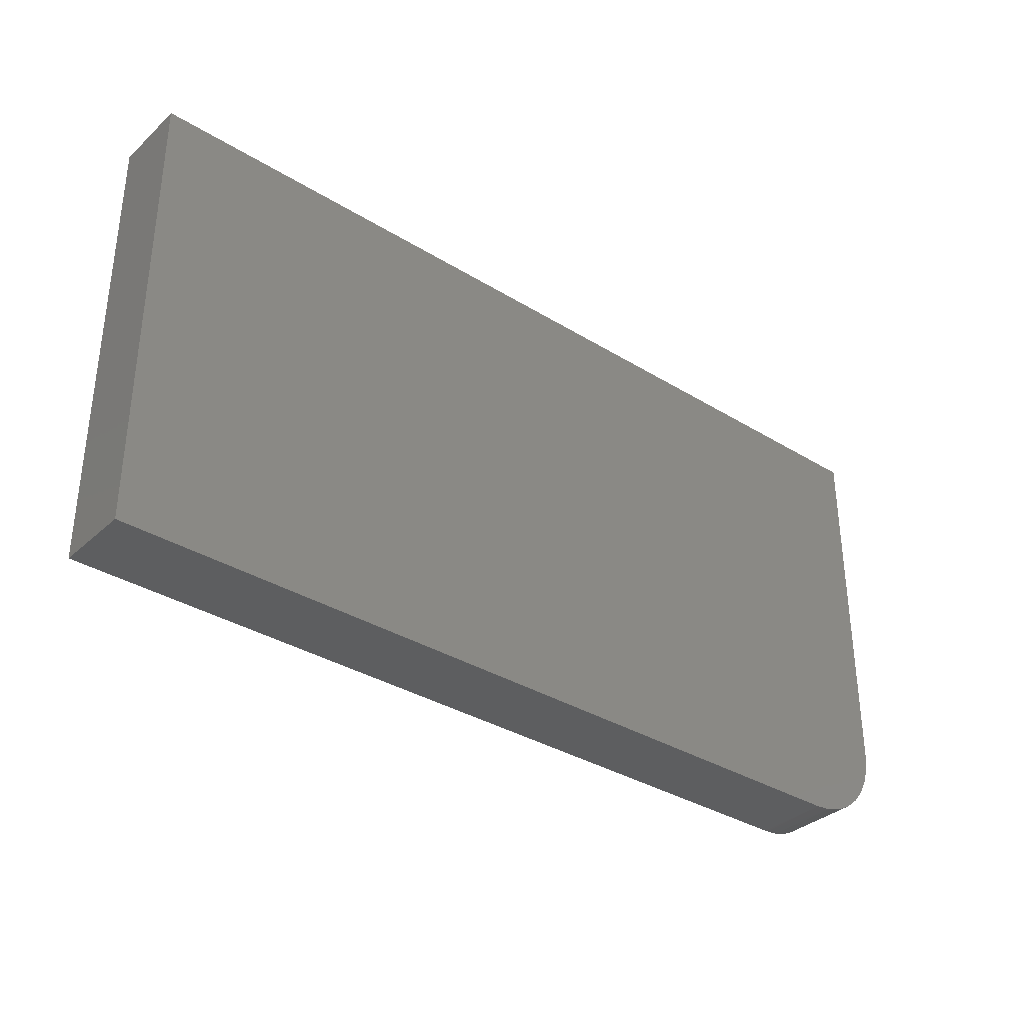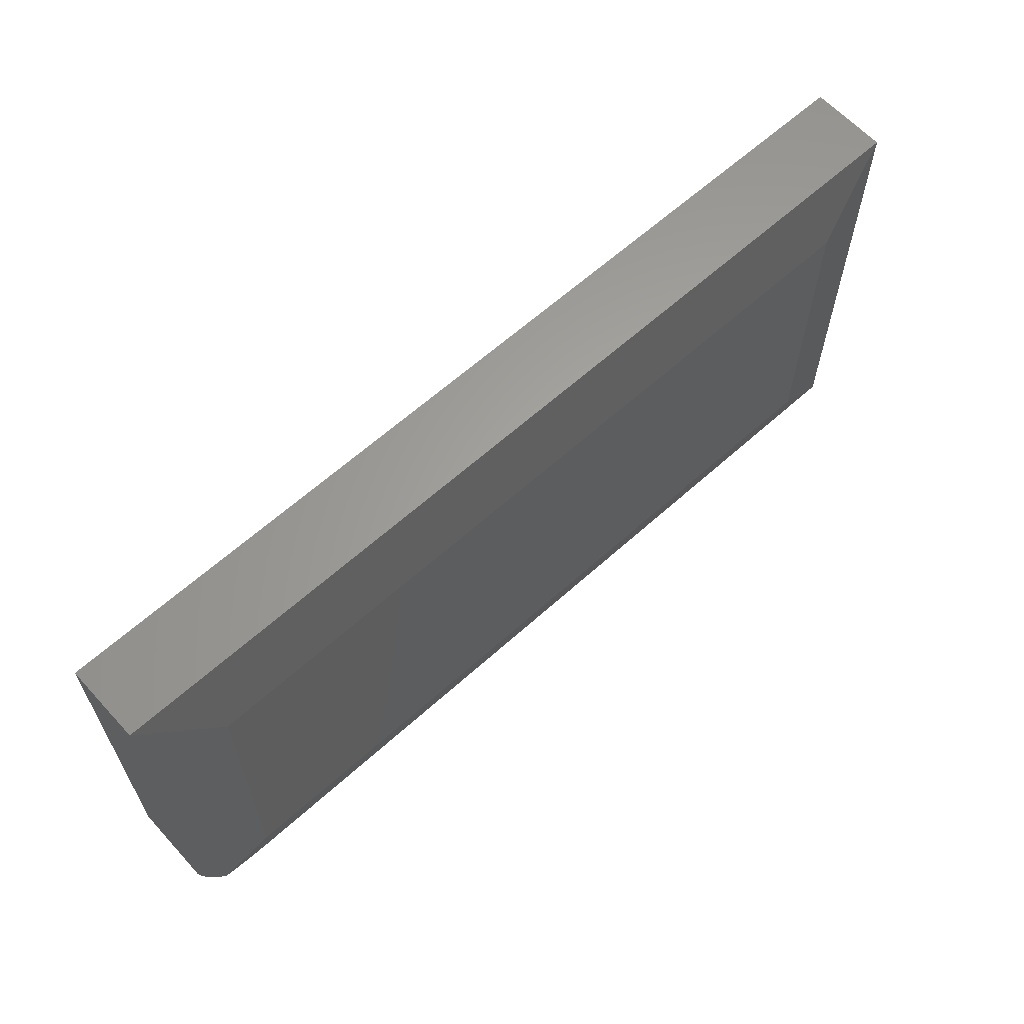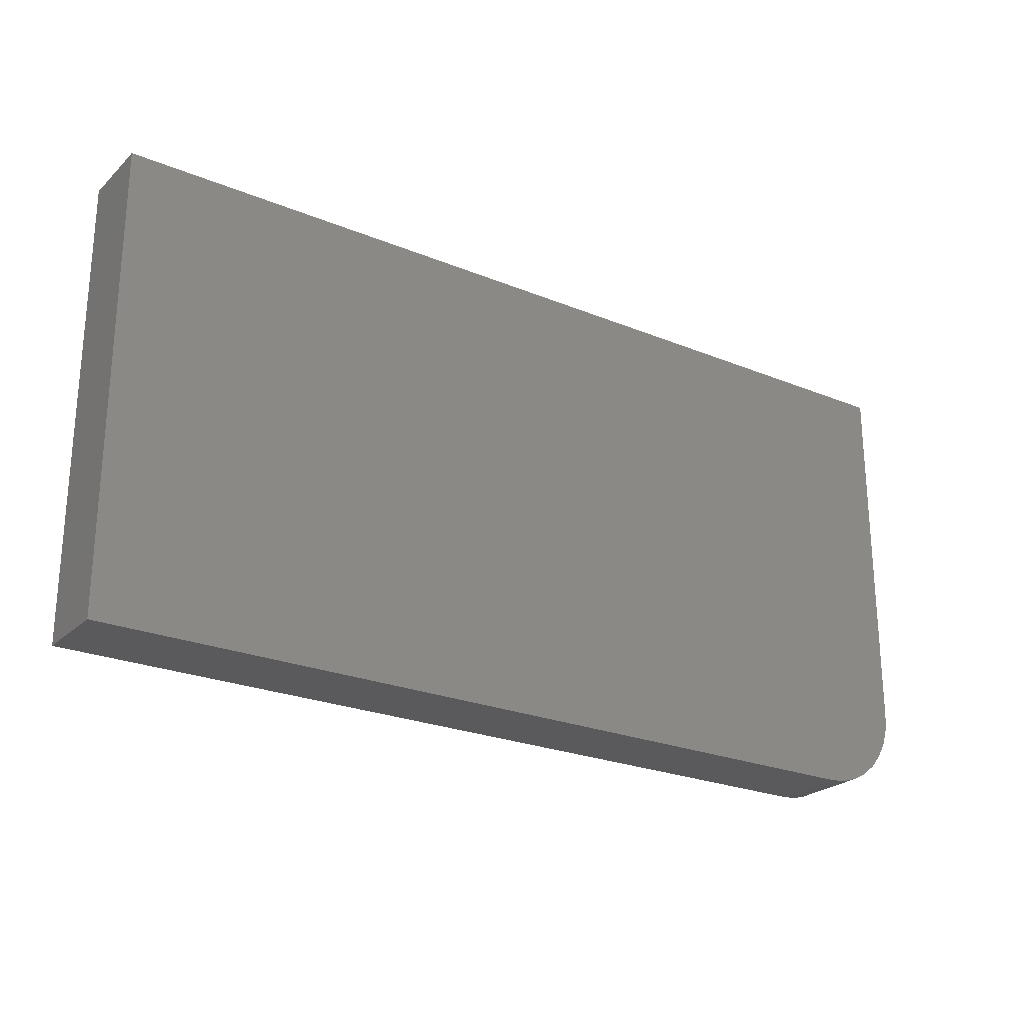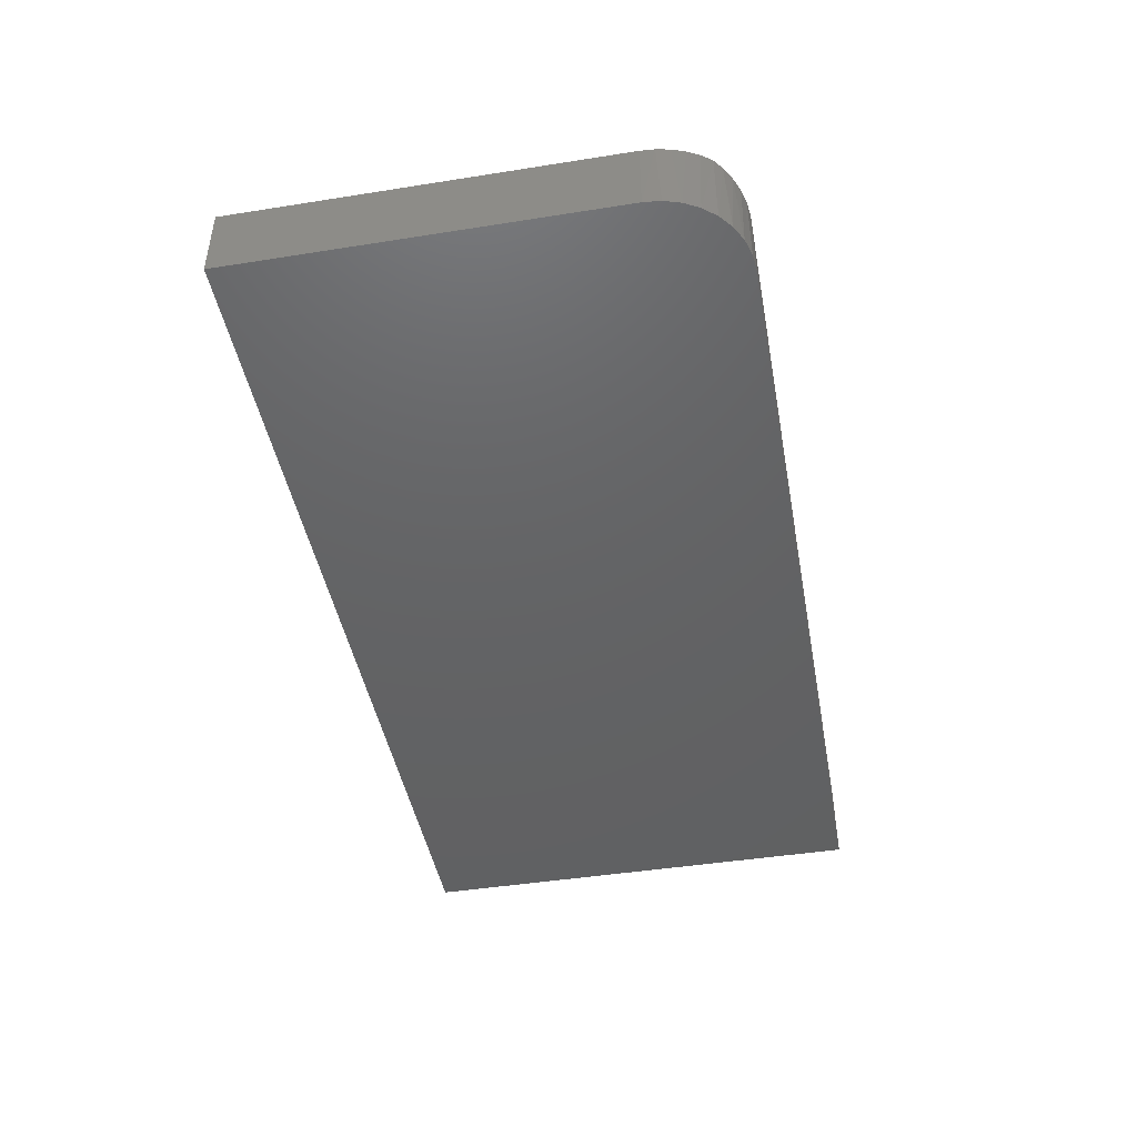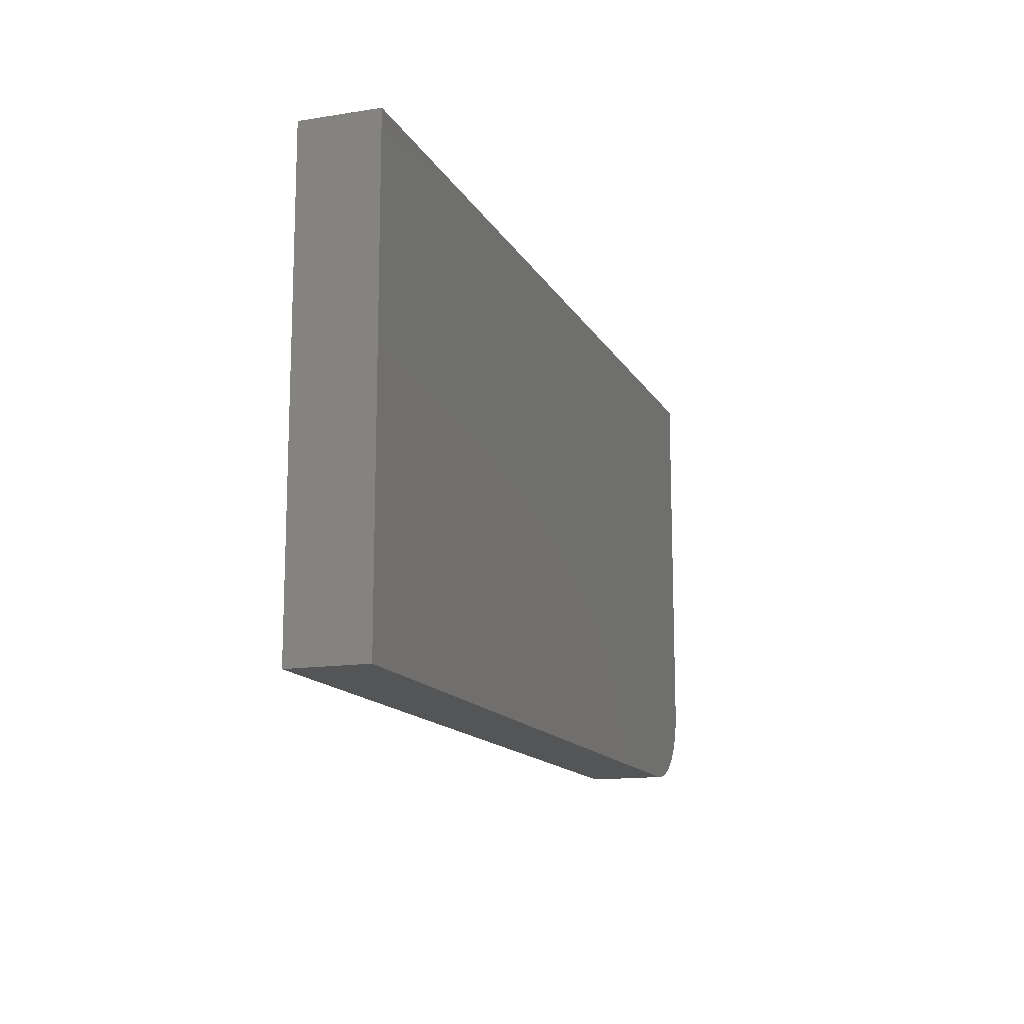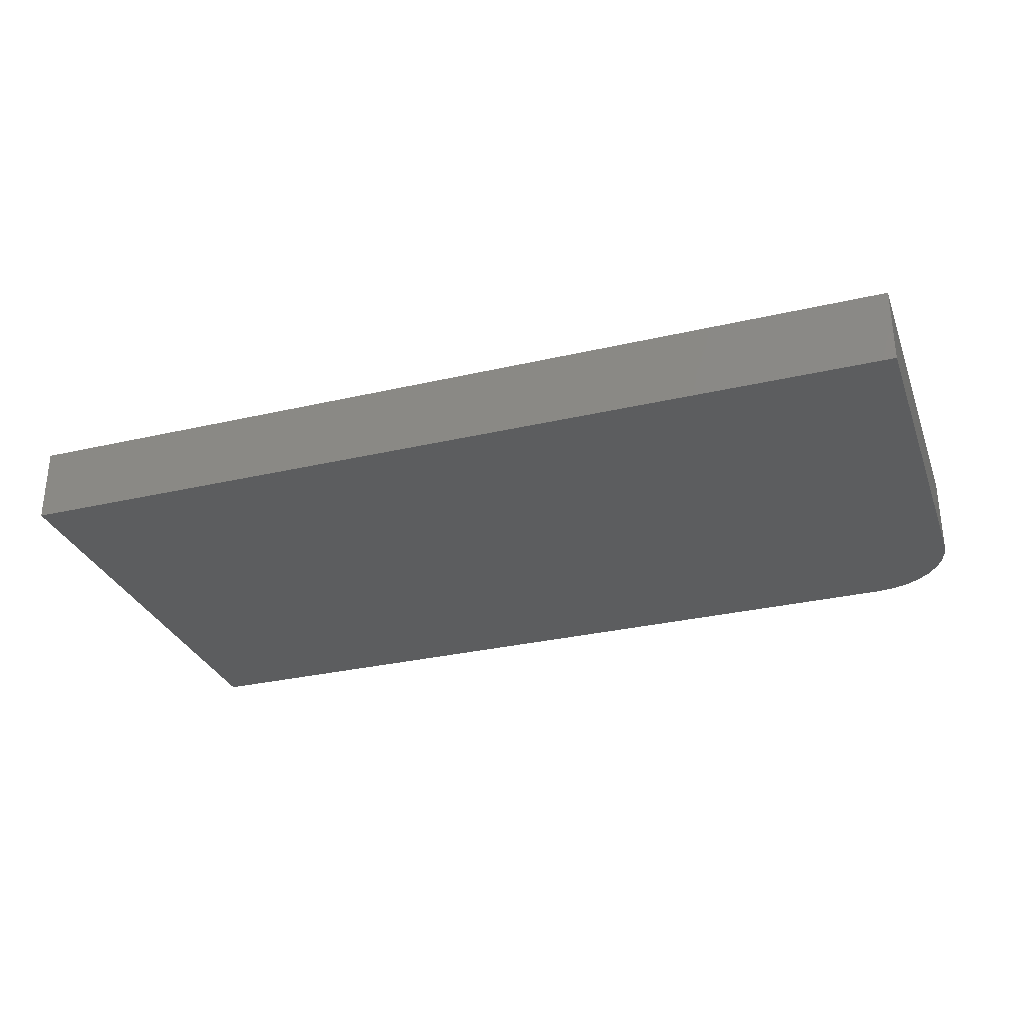
<metadata>
{"format":"stl","ext":"stl","renderer":"f3d","projection":"perspective","resolution":1024,"background":"white","views":[{"elev":-34.3,"azim":-39.7,"up":"+Z"},{"elev":62.6,"azim":137.6,"up":"+Z"},{"elev":-24.3,"azim":-34.1,"up":"+Z"},{"elev":-44.9,"azim":100.4,"up":"+Y"},{"elev":-14.0,"azim":-70.6,"up":"+Z"},{"elev":-30.5,"azim":18.6,"up":"+Y"}]}
</metadata>
<code>
# stl→obj: 31 verts, 58 faces
v 0.6875 0 0.0625
v 0.6875 0 0.3164
v 0.75 -0.01562 0.3789
v 0.75 -0.01562 0.07031
v 0.7491 -0.01541 0.05929
v 0.7465 -0.01476 0.04851
v 0.7423 -0.01369 0.03824
v 0.7365 -0.01224 0.02885
v 0.7294 -0.01048 0.0206
v 0.7228 -0.01194 0.01473
v 0.7138 -0.01342 0.008814
v 0.7039 -0.01455 0.004298
v 0.6934 -0.01529 0.001358
v 0.6824 -0.01561 5.284e-05
v 0.6797 -0.01562 -4.162e-17
v 0 -0.01562 0
v 0.0625 0 0.0625
v 0.75 -0.07812 0.07031
v 0.75 -0.07812 0.3789
v 0 -0.07812 0
v 0.6797 -0.07812 -4.162e-17
v 0.6934 -0.07812 0.001351
v 2.32e-17 -0.07812 0.3789
v 0.7066 -0.07812 0.005352
v 0.7188 -0.07812 0.01185
v 0.7294 -0.07812 0.02059
v 0.7382 -0.07812 0.03125
v 0.7446 -0.07812 0.04341
v 0.7486 -0.07812 0.0566
v 0.0625 0 0.3164
v 2.32e-17 -0.01562 0.3789
f 1 2 3
f 1 3 4
f 1 4 5
f 1 5 6
f 1 6 7
f 1 7 8
f 1 8 9
f 1 9 10
f 1 10 11
f 1 11 12
f 1 12 13
f 1 13 14
f 1 14 15
f 1 15 16
f 1 16 17
f 18 4 19
f 19 4 3
f 20 16 21
f 21 16 15
f 21 22 20
f 18 19 23
f 18 23 20
f 18 20 22
f 18 22 24
f 18 24 25
f 18 25 26
f 18 26 27
f 18 27 28
f 18 28 29
f 29 28 6
f 7 6 28
f 28 27 7
f 9 26 10
f 26 25 10
f 11 10 25
f 25 24 11
f 11 24 12
f 4 18 5
f 5 18 29
f 5 29 6
f 26 9 27
f 27 9 8
f 27 8 7
f 12 24 13
f 13 24 22
f 13 22 14
f 14 22 21
f 14 21 15
f 17 30 1
f 1 30 2
f 23 31 20
f 20 31 16
f 19 3 23
f 23 3 31
f 3 2 31
f 31 2 30
f 31 30 16
f 16 30 17

</code>
